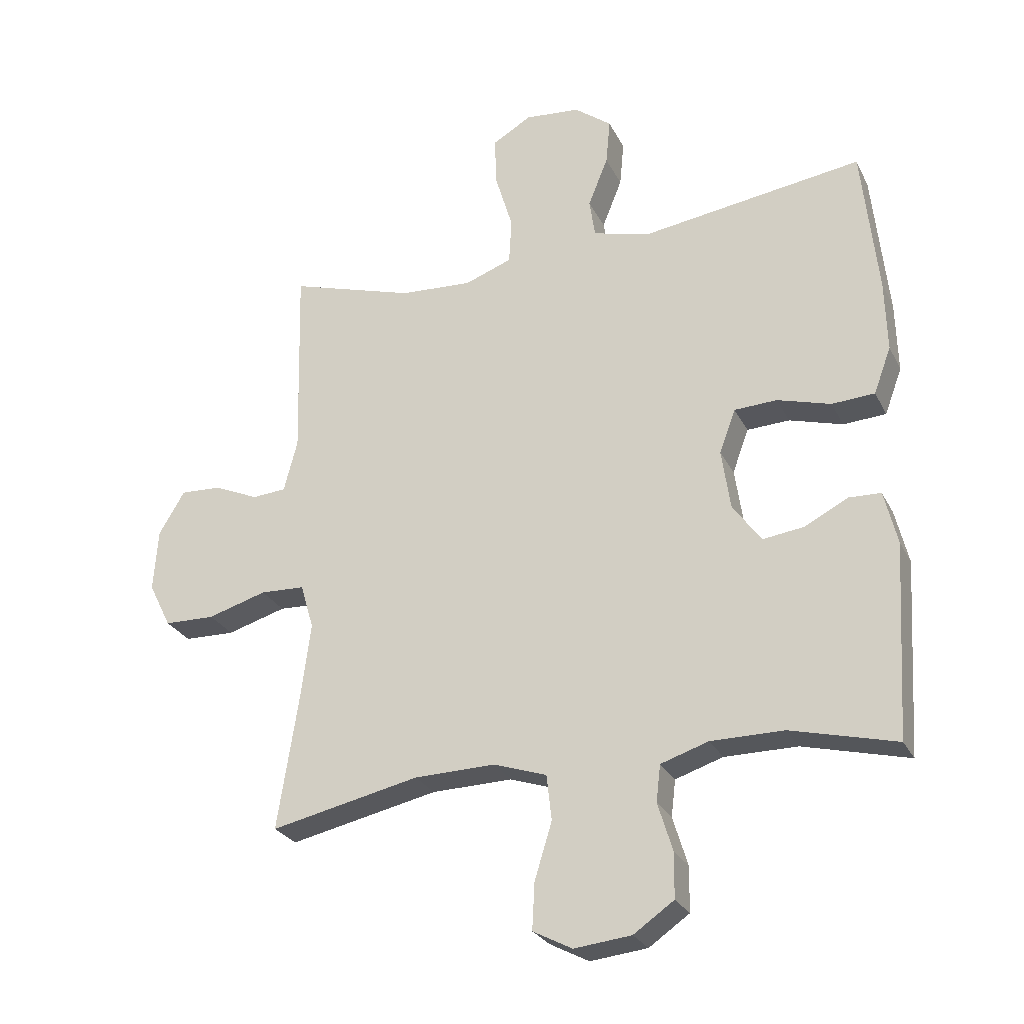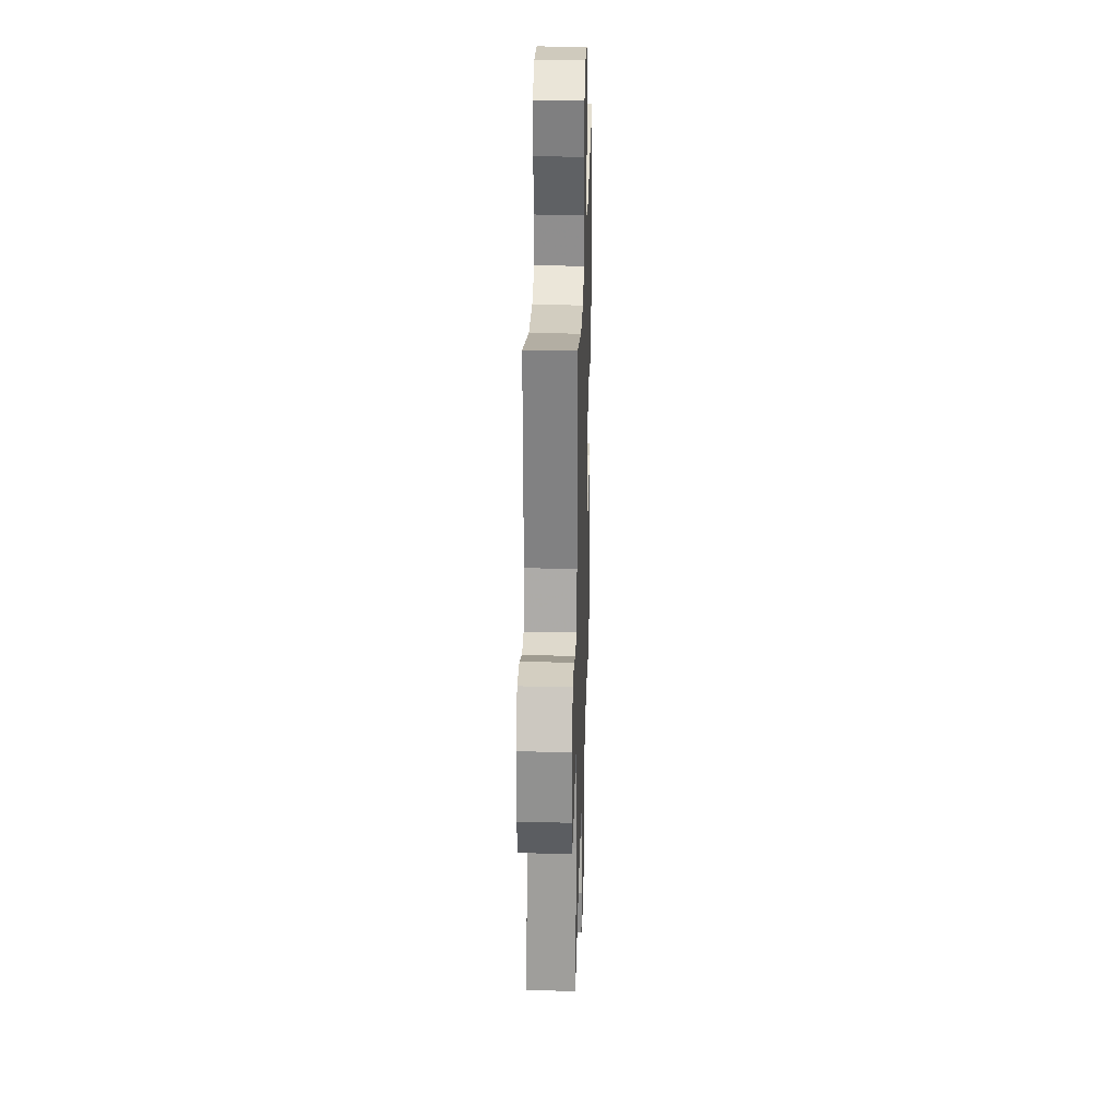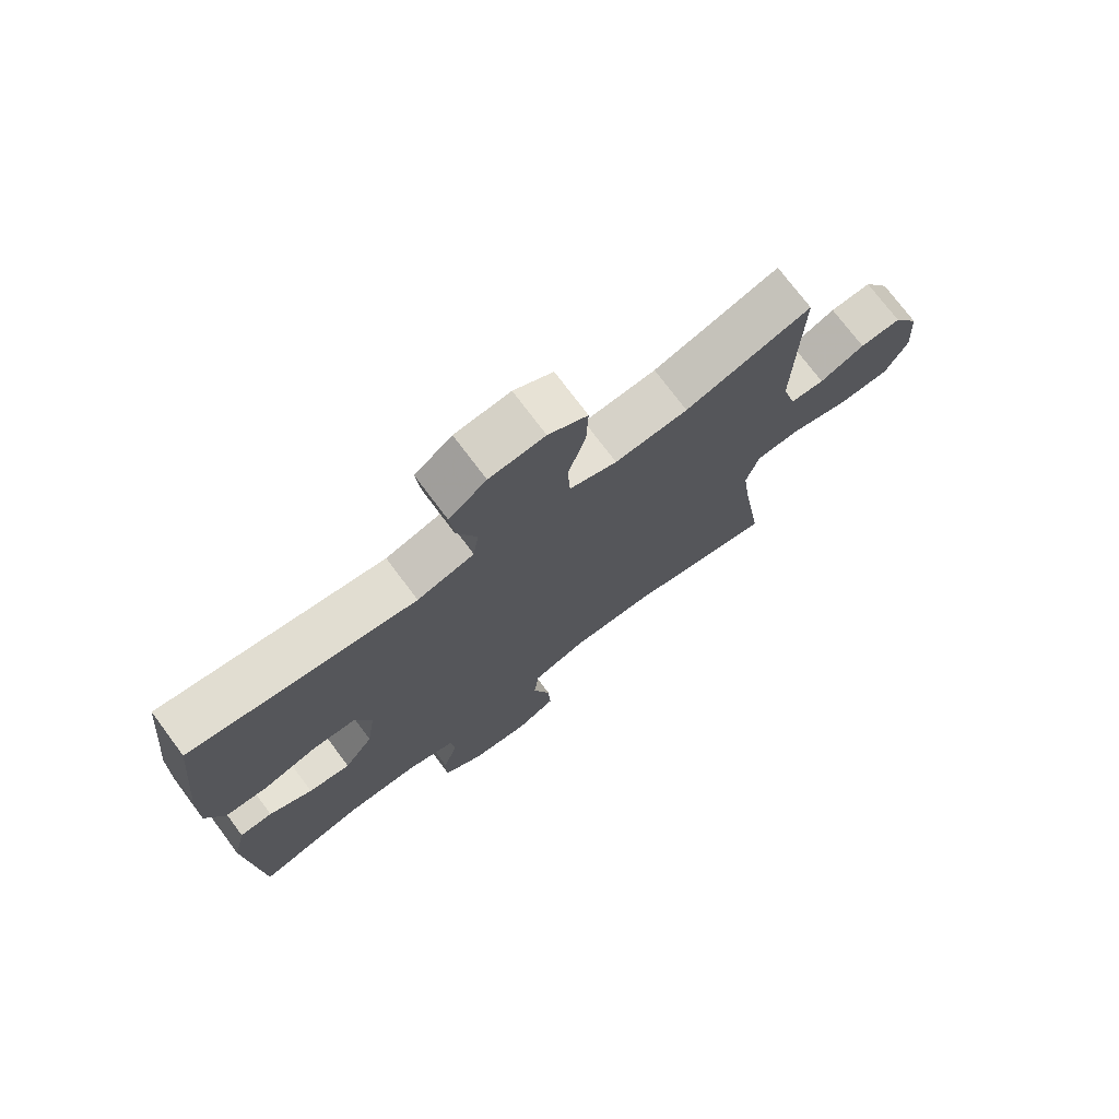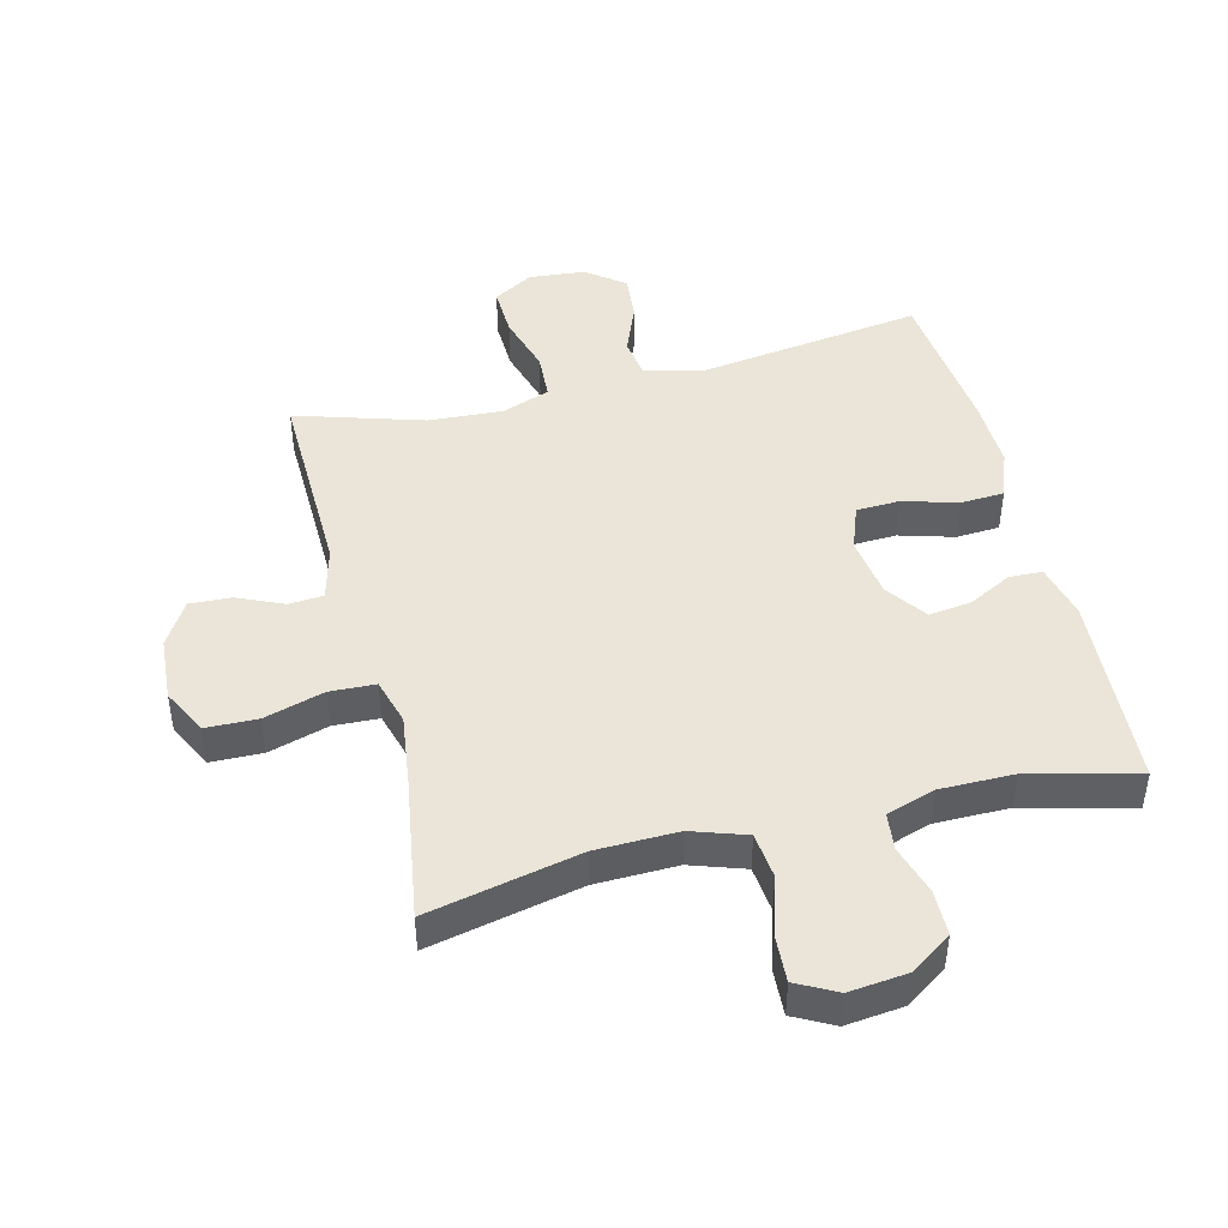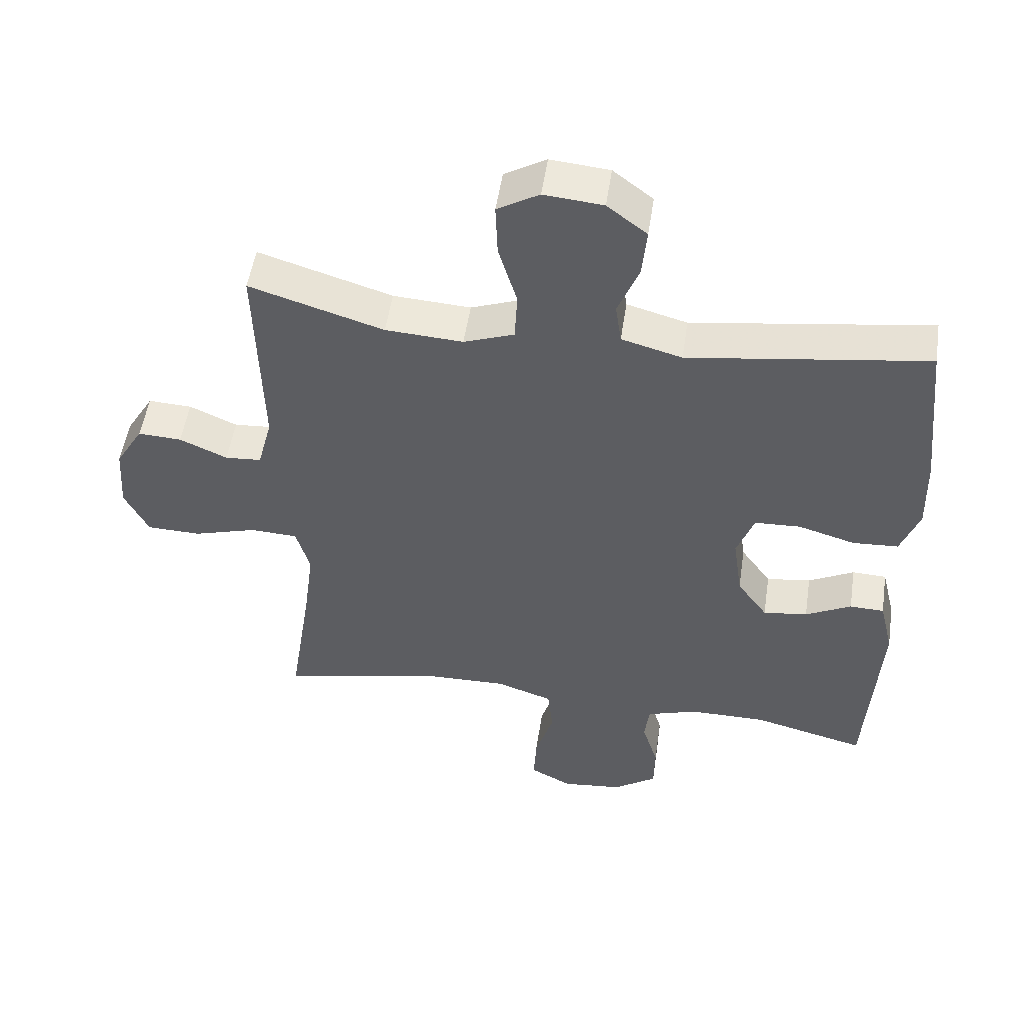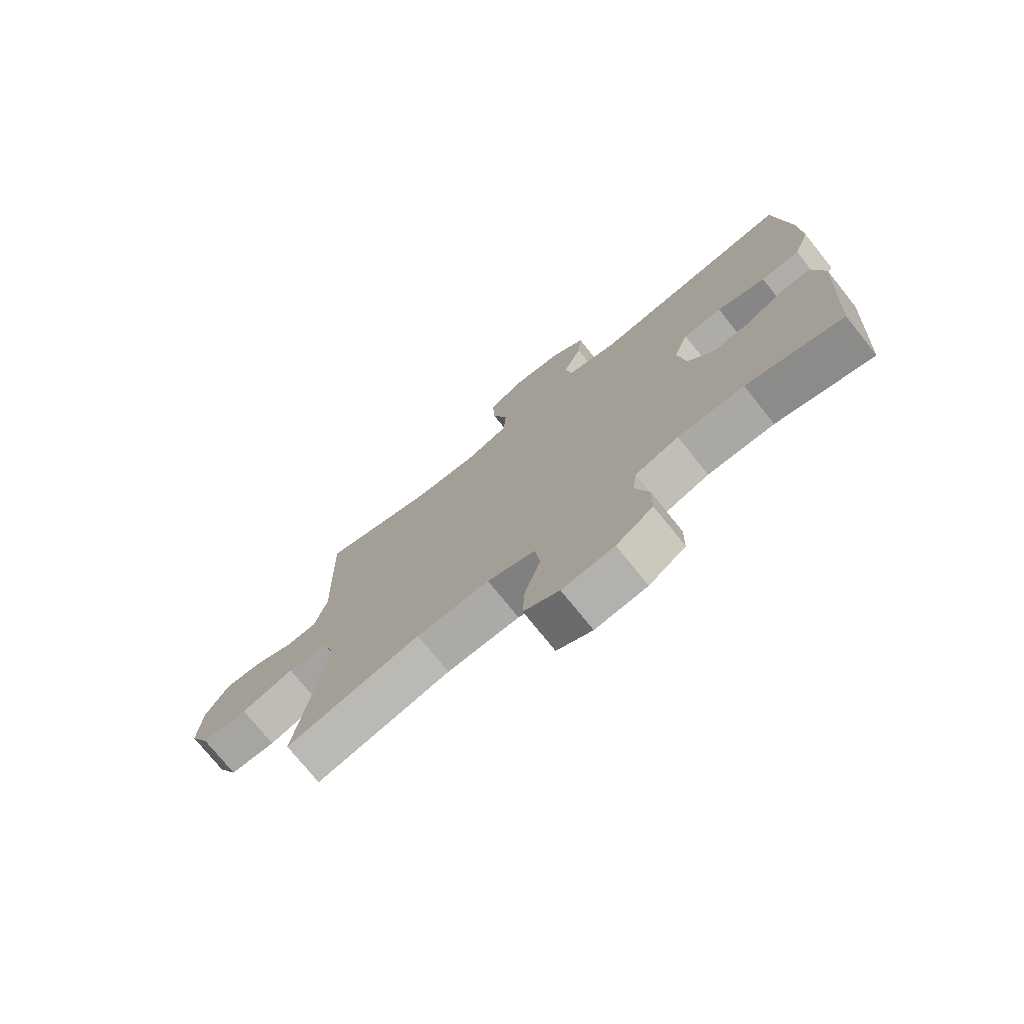
<metadata>
{"format":"obj","ext":"obj","renderer":"f3d","projection":"perspective","resolution":1024,"background":"white","views":[{"elev":-26.8,"azim":-158.0,"up":"+Z"},{"elev":27.9,"azim":91.7,"up":"+Z"},{"elev":74.3,"azim":-36.8,"up":"+Z"},{"elev":45.3,"azim":166.0,"up":"+Y"},{"elev":51.5,"azim":-171.5,"up":"+Z"},{"elev":-74.9,"azim":-141.2,"up":"+Z"}]}
</metadata>
<code>
v 0.5 0.07 -0.5
v 0.26 0.07 -0.448
v 0.13 0.07 -0.445
v 0.044 0.07 -0.474
v 0.036 0.07 -0.547
v 0.064 0.07 -0.638
v 0.068 0.07 -0.713
v 0.005 0.07 -0.746
v -0.087 0.07 -0.736
v -0.152 0.07 -0.691
v -0.153 0.07 -0.619
v -0.129 0.07 -0.541
v -0.136 0.07 -0.482
v -0.213 0.07 -0.457
v -0.33 0.07 -0.457
v -0.5 0.07 -0.5
v -0.519 0.07 -0.188
v -0.498 0.07 -0.101
v -0.446 0.07 -0.099
v -0.377 0.07 -0.135
v -0.31 0.07 -0.144
v -0.264 0.07 -0.08
v -0.25 0.07 0.017
v -0.276 0.07 0.088
v -0.345 0.07 0.091
v -0.431 0.07 0.066
v -0.5 0.07 0.07
v -0.528 0.07 0.145
v -0.525 0.07 0.26
v -0.5 0.07 0.5
v -0.141 0.07 0.449
v -0.05 0.07 0.474
v -0.041 0.07 0.536
v -0.073 0.07 0.616
v -0.08 0.07 0.69
v -0.02 0.07 0.736
v 0.069 0.07 0.744
v 0.132 0.07 0.707
v 0.129 0.07 0.627
v 0.101 0.07 0.533
v 0.105 0.07 0.459
v 0.181 0.07 0.431
v 0.298 0.07 0.438
v 0.5 0.07 0.5
v 0.492 0.07 0.185
v 0.514 0.07 0.101
v 0.569 0.07 0.097
v 0.641 0.07 0.129
v 0.707 0.07 0.132
v 0.749 0.07 0.062
v 0.756 0.07 -0.039
v 0.72 0.07 -0.111
v 0.638 0.07 -0.113
v 0.543 0.07 -0.085
v 0.471 0.07 -0.088
v 0.45 0.07 -0.161
v 0.465 0.07 -0.276
v 0.5 0 -0.5
v 0.26 0 -0.448
v 0.13 0 -0.445
v 0.044 0 -0.474
v 0.036 0 -0.547
v 0.064 0 -0.638
v 0.068 0 -0.713
v 0.005 0 -0.746
v -0.087 0 -0.736
v -0.152 0 -0.691
v -0.153 0 -0.619
v -0.129 0 -0.541
v -0.136 0 -0.482
v -0.213 0 -0.457
v -0.33 0 -0.457
v -0.5 0 -0.5
v -0.519 0 -0.188
v -0.498 0 -0.101
v -0.446 0 -0.099
v -0.377 0 -0.135
v -0.31 0 -0.144
v -0.264 0 -0.08
v -0.25 0 0.017
v -0.276 0 0.088
v -0.345 0 0.091
v -0.431 0 0.066
v -0.5 0 0.07
v -0.528 0 0.145
v -0.525 0 0.26
v -0.5 0 0.5
v -0.141 0 0.449
v -0.05 0 0.474
v -0.041 0 0.536
v -0.073 0 0.616
v -0.08 0 0.69
v -0.02 0 0.736
v 0.069 0 0.744
v 0.132 0 0.707
v 0.129 0 0.627
v 0.101 0 0.533
v 0.105 0 0.459
v 0.181 0 0.431
v 0.298 0 0.438
v 0.5 0 0.5
v 0.492 0 0.185
v 0.514 0 0.101
v 0.569 0 0.097
v 0.641 0 0.129
v 0.707 0 0.132
v 0.749 0 0.062
v 0.756 0 -0.039
v 0.72 0 -0.111
v 0.638 0 -0.113
v 0.543 0 -0.085
v 0.471 0 -0.088
v 0.45 0 -0.161
v 0.465 0 -0.276
f 51 52 53 54
f 51 54 55
f 50 51 55
f 47 48 49 50
f 46 47 50 55
f 45 46 55 56
f 43 44 45 56
f 37 38 39 40
f 37 40 41
f 36 37 41
f 33 34 35 36
f 33 36 41
f 32 33 41
f 31 32 41 42
f 29 30 31
f 28 29 31 42
f 25 26 27 28
f 24 25 28 42
f 17 18 19 20
f 15 16 17 20
f 14 15 20 21
f 13 14 21 22
f 9 10 11 12
f 9 12 13
f 8 9 13
f 5 6 7 8
f 4 5 8 13
f 3 4 13 22
f 57 1 2
f 23 24 42 43
f 23 43 56 57
f 22 23 57
f 2 3 22 57
f 111 110 109 108
f 112 111 108
f 112 108 107
f 107 106 105 104
f 112 107 104 103
f 113 112 103 102
f 113 102 101 100
f 97 96 95 94
f 98 97 94
f 98 94 93
f 93 92 91 90
f 98 93 90
f 98 90 89
f 99 98 89 88
f 88 87 86
f 99 88 86 85
f 85 84 83 82
f 99 85 82 81
f 77 76 75 74
f 77 74 73 72
f 78 77 72 71
f 79 78 71 70
f 69 68 67 66
f 70 69 66
f 70 66 65
f 65 64 63 62
f 70 65 62 61
f 79 70 61 60
f 59 58 114
f 100 99 81 80
f 114 113 100 80
f 114 80 79
f 114 79 60 59
f 1 58 59 2
f 2 59 60 3
f 3 60 61 4
f 4 61 62 5
f 5 62 63 6
f 6 63 64 7
f 7 64 65 8
f 8 65 66 9
f 9 66 67 10
f 10 67 68 11
f 11 68 69 12
f 12 69 70 13
f 13 70 71 14
f 14 71 72 15
f 15 72 73 16
f 16 73 74 17
f 17 74 75 18
f 18 75 76 19
f 19 76 77 20
f 20 77 78 21
f 21 78 79 22
f 22 79 80 23
f 23 80 81 24
f 24 81 82 25
f 25 82 83 26
f 26 83 84 27
f 27 84 85 28
f 28 85 86 29
f 29 86 87 30
f 30 87 88 31
f 31 88 89 32
f 32 89 90 33
f 33 90 91 34
f 34 91 92 35
f 35 92 93 36
f 36 93 94 37
f 37 94 95 38
f 38 95 96 39
f 39 96 97 40
f 40 97 98 41
f 41 98 99 42
f 42 99 100 43
f 43 100 101 44
f 44 101 102 45
f 45 102 103 46
f 46 103 104 47
f 47 104 105 48
f 48 105 106 49
f 49 106 107 50
f 50 107 108 51
f 51 108 109 52
f 52 109 110 53
f 53 110 111 54
f 54 111 112 55
f 55 112 113 56
f 56 113 114 57
f 57 114 58 1

</code>
